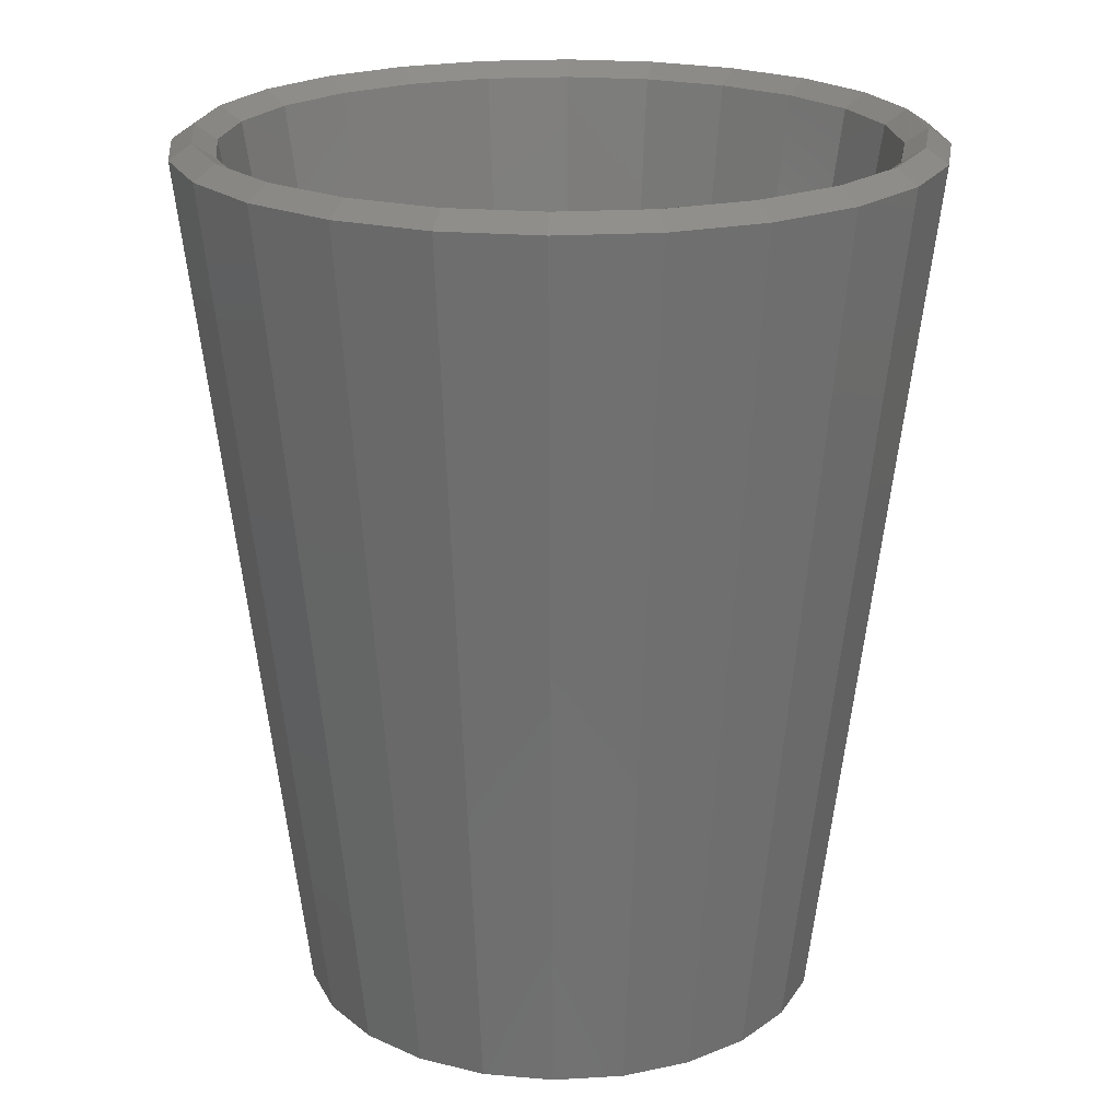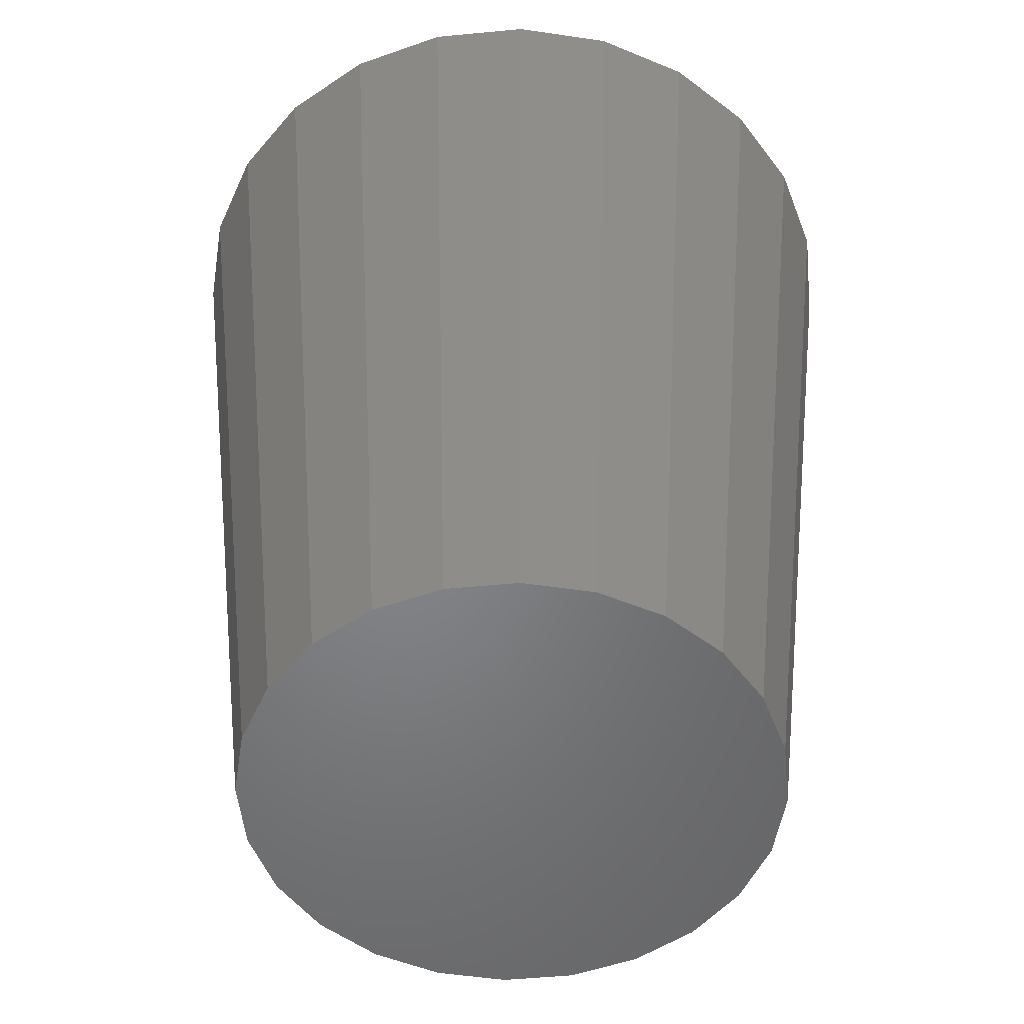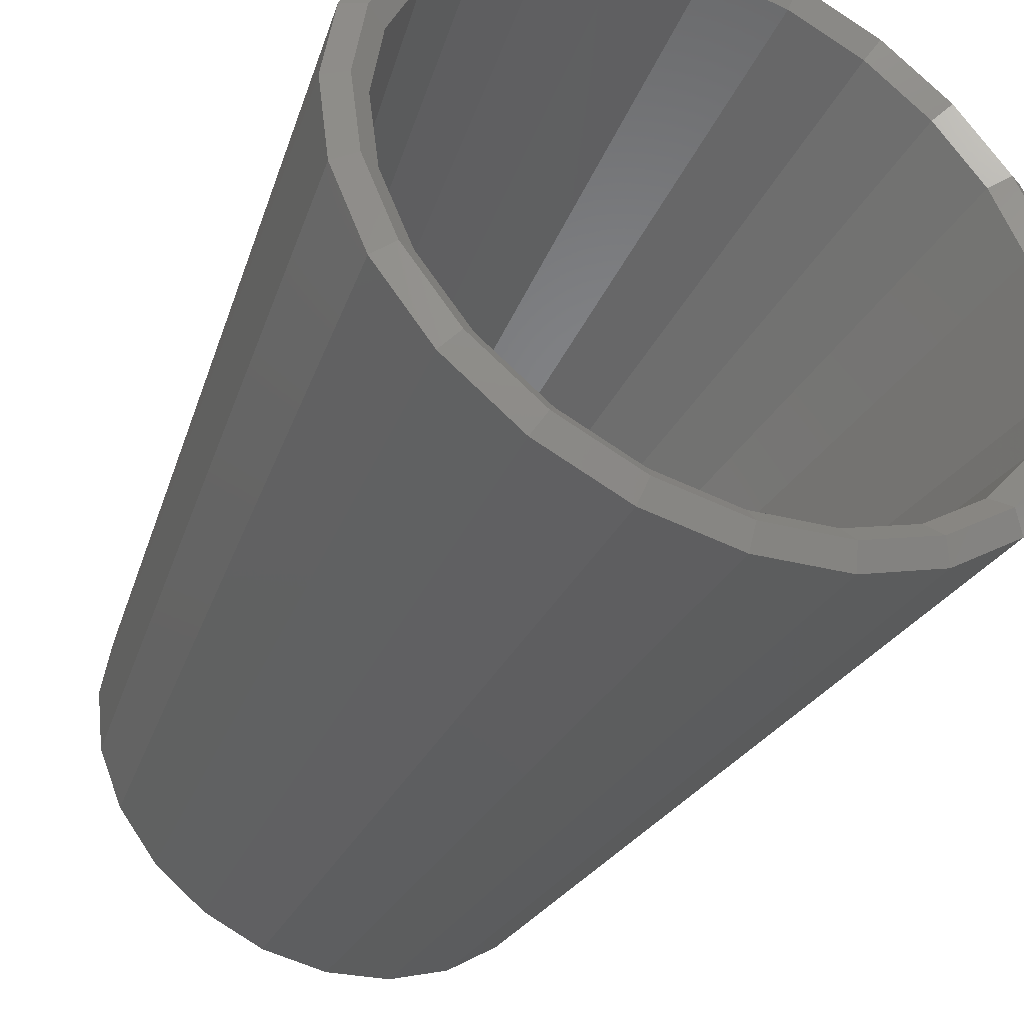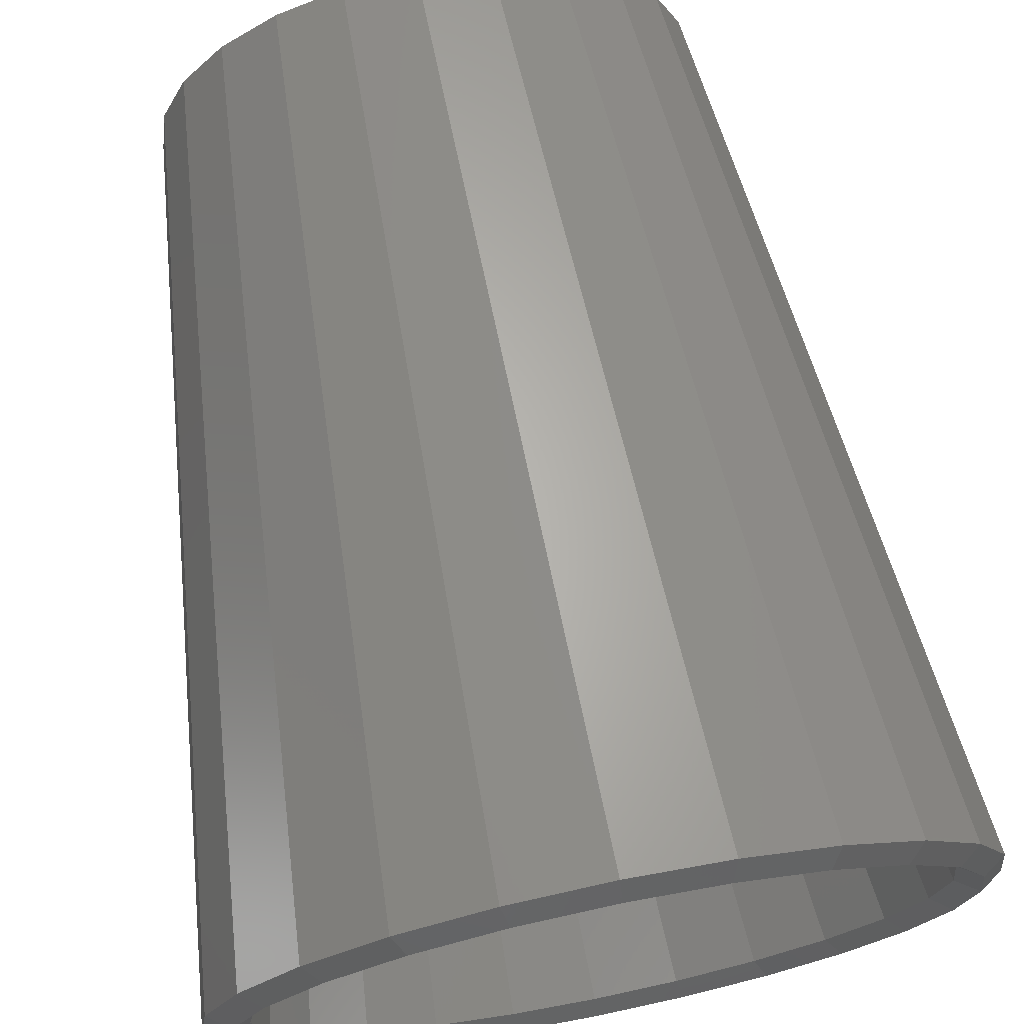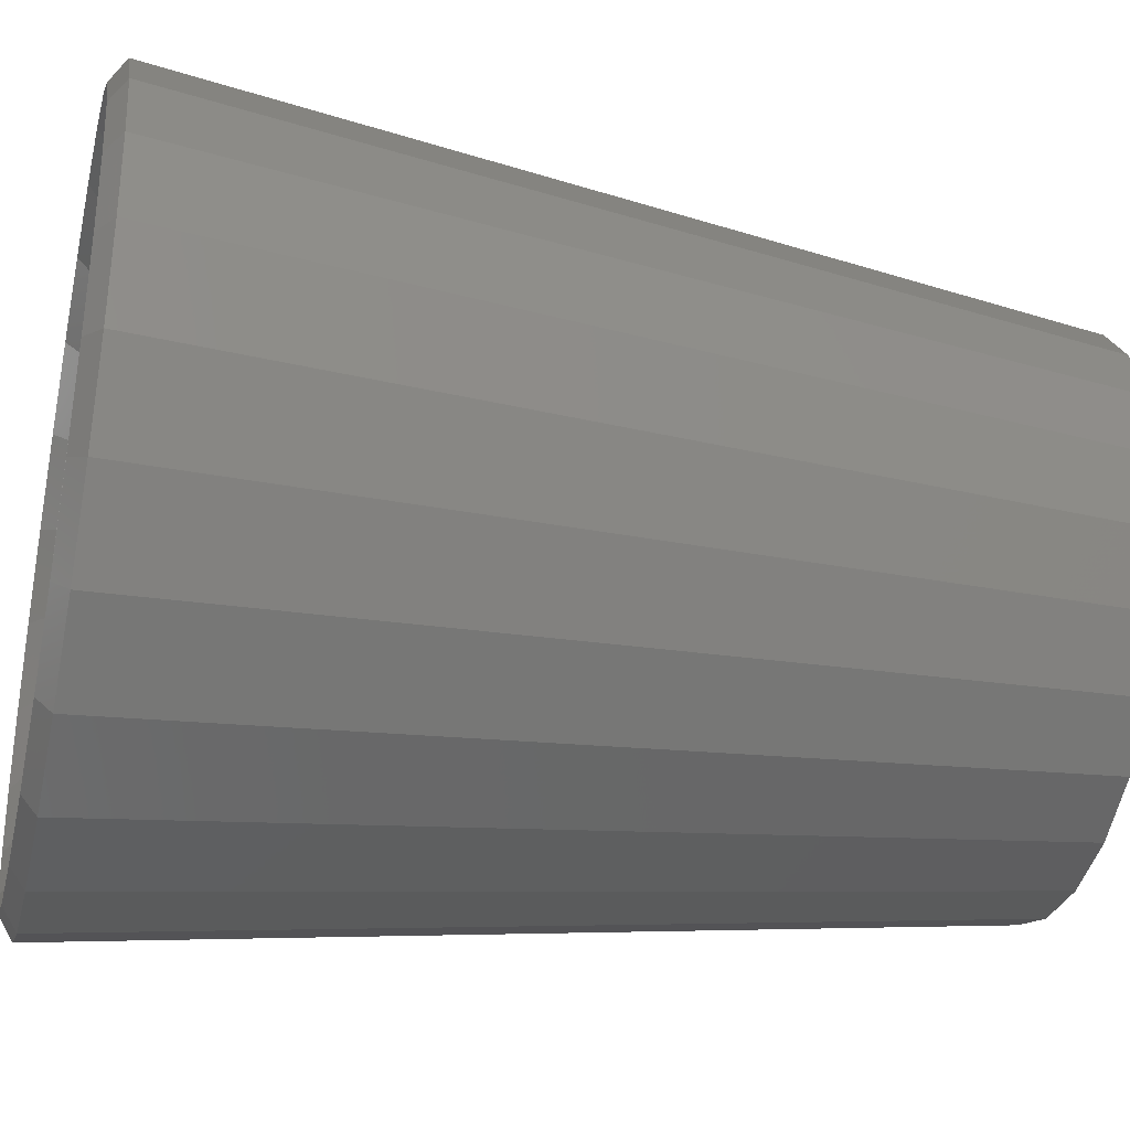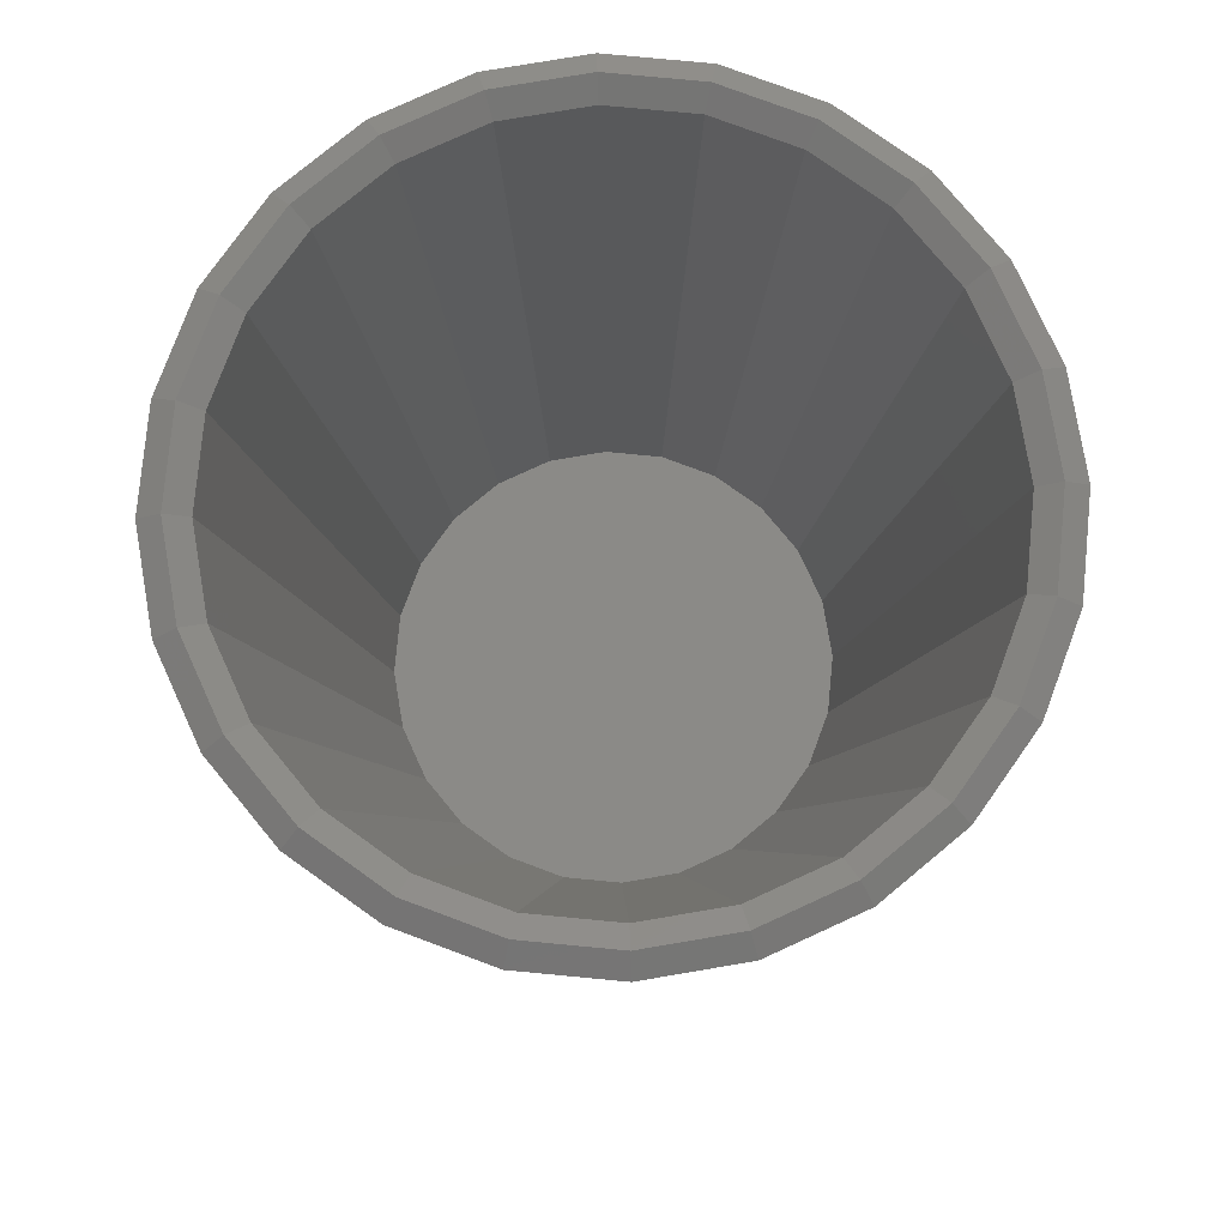
<metadata>
{"format":"stl","ext":"stl","renderer":"f3d","projection":"perspective","resolution":1024,"background":"white","views":[{"elev":21.0,"azim":-118.5,"up":"+Z"},{"elev":-52.0,"azim":13.4,"up":"+Z"},{"elev":-40.4,"azim":-25.0,"up":"+Y"},{"elev":72.5,"azim":-11.4,"up":"+Y"},{"elev":-34.4,"azim":77.0,"up":"+Y"},{"elev":78.3,"azim":162.9,"up":"+Z"}]}
</metadata>
<code>
# stl→obj: 120 verts, 236 faces
v -21.82 -12.6 59
v -12.73 -12.73 0
v -17.82 -17.82 59
v -15.59 -9 0
v 2.82e-14 25.2 59
v 4.659 17.39 0
v 0 18 0
v 6.522 24.34 59
v -1.692e-14 -25.2 59
v -4.659 -17.39 0
v -2.82e-15 -18 0
v -6.522 -24.34 59
v -22.89 6.134 60
v -21.82 12.6 59
v -24.34 6.522 59
v -20.52 11.85 60
v 12.6 21.82 59
v 12.73 12.73 0
v 9 15.59 0
v 17.82 17.82 59
v 15.59 -9 0
v 24.34 -6.522 59
v 21.82 -12.6 59
v 17.39 -4.659 0
v -12.6 -21.82 59
v -9 -15.59 0
v -16.76 -16.76 60
v -11.85 -20.52 60
v 17.82 -17.82 59
v 9 -15.59 0
v 12.73 -12.73 0
v 12.6 -21.82 59
v -11.85 20.52 60
v -6.522 24.34 59
v -12.6 21.82 59
v -6.134 22.89 60
v -23.7 6.486e-14 60
v -25.2 1.128e-14 59
v 6.522 -24.34 59
v 4.659 -17.39 0
v -16.76 16.76 60
v -17.82 17.82 59
v -24.34 -6.522 59
v -22.89 -6.134 60
v -6.134 -22.89 60
v 3.102e-14 -23.7 60
v 23.7 -4.512e-14 60
v 22.89 -6.134 60
v 25.2 1.128e-14 59
v 20.52 -11.85 60
v -20.52 -11.85 60
v 11.85 -20.52 60
v 6.134 -22.89 60
v -4.659 17.39 0
v 16.76 16.76 60
v 11.85 20.52 60
v 6.134 22.89 60
v 1.354e-13 23.7 60
v 24.34 6.522 59
v 22.89 6.134 60
v -17.39 4.659 0
v -18 0 0
v 16.76 -16.76 60
v 21.82 12.6 59
v 20.52 11.85 60
v 15.59 9 0
v 17.39 4.659 0
v 18 0 0
v -17.39 -4.659 0
v -15.59 9 0
v -9 15.59 0
v 21.44 5.746 59
v 19.23 11.1 59
v -12.73 12.73 0
v 21.44 -5.746 59
v 12.99 -7.5 13
v 19.23 -11.1 59
v 14.49 -3.882 13
v 11.1 -19.23 59
v 10.61 -10.61 13
v 7.5 -12.99 13
v 15.7 -15.7 59
v -10.61 -10.61 13
v -19.23 -11.1 59
v -15.7 -15.7 59
v -12.99 -7.5 13
v 5.746 -21.44 59
v 3.882 -14.49 13
v -14.49 -3.882 13
v -22.2 1.128e-14 59
v -21.44 -5.746 59
v -15 1.128e-14 13
v -11.1 19.23 59
v -10.61 10.61 13
v -7.5 12.99 13
v -15.7 15.7 59
v -7.5 -12.99 13
v -11.1 -19.23 59
v -19.23 11.1 59
v -12.99 7.5 13
v 15.7 15.7 59
v 11.1 19.23 59
v 5.746 21.44 59
v 1.015e-13 22.2 59
v -5.746 21.44 59
v -21.44 5.746 59
v 3.882 14.49 13
v 7.5 12.99 13
v 9.306e-14 15 13
v -5.746 -21.44 59
v 7.614e-14 -15 13
v -3.882 -14.49 13
v 7.05e-14 -22.2 59
v 15 0 13
v 22.2 -4.512e-14 59
v 14.49 3.882 13
v -14.49 3.882 13
v -3.882 14.49 13
v 10.61 10.61 13
v 12.99 7.5 13
f 1 2 3
f 2 1 4
f 5 6 7
f 6 5 8
f 9 10 11
f 10 9 12
f 13 14 15
f 14 13 16
f 17 18 19
f 18 17 20
f 21 22 23
f 22 21 24
f 25 2 26
f 2 25 3
f 25 27 3
f 27 25 28
f 29 30 31
f 30 29 32
f 33 34 35
f 34 33 36
f 37 15 38
f 15 37 13
f 39 11 40
f 11 39 9
f 41 35 42
f 35 41 33
f 43 37 38
f 37 43 44
f 9 45 12
f 45 9 46
f 32 40 30
f 40 32 39
f 22 47 48
f 47 22 49
f 23 48 50
f 48 23 22
f 12 28 25
f 28 12 45
f 3 51 1
f 51 3 27
f 39 52 53
f 52 39 32
f 16 42 14
f 42 16 41
f 34 7 54
f 7 34 5
f 55 17 56
f 17 55 20
f 56 8 57
f 8 56 17
f 36 5 34
f 5 36 58
f 47 59 60
f 59 47 49
f 39 46 9
f 46 39 53
f 1 44 43
f 44 1 51
f 38 61 62
f 61 38 15
f 32 63 52
f 63 32 29
f 60 64 65
f 64 60 59
f 18 64 66
f 64 18 20
f 65 20 55
f 20 65 64
f 67 49 68
f 49 67 59
f 58 8 5
f 8 58 57
f 43 4 1
f 4 43 69
f 31 23 29
f 23 31 21
f 15 70 61
f 70 15 14
f 8 19 6
f 19 8 17
f 12 26 10
f 26 12 25
f 35 54 71
f 54 35 34
f 66 59 67
f 59 66 64
f 72 65 73
f 65 72 60
f 38 69 43
f 69 38 62
f 24 49 22
f 49 24 68
f 42 71 74
f 71 42 35
f 75 76 77
f 76 75 78
f 79 80 81
f 80 79 82
f 83 84 85
f 84 83 86
f 87 81 88
f 81 87 79
f 89 90 91
f 90 89 92
f 93 94 95
f 94 93 96
f 85 97 83
f 97 85 98
f 94 99 100
f 99 94 96
f 73 55 101
f 55 73 65
f 101 56 102
f 56 101 55
f 102 57 103
f 57 102 56
f 103 58 104
f 58 103 57
f 105 58 36
f 58 105 104
f 93 36 33
f 36 93 105
f 96 33 41
f 33 96 93
f 99 41 16
f 41 99 96
f 106 16 13
f 16 106 99
f 90 13 37
f 13 90 106
f 102 107 108
f 107 102 103
f 103 109 107
f 109 103 104
f 110 111 112
f 111 110 113
f 72 114 115
f 114 72 116
f 48 115 75
f 115 48 47
f 115 60 72
f 60 115 47
f 100 106 117
f 106 100 99
f 61 69 62
f 69 61 4
f 4 61 70
f 4 70 2
f 2 70 74
f 2 74 26
f 26 74 71
f 26 71 10
f 10 71 54
f 10 54 11
f 11 54 7
f 11 7 40
f 40 7 6
f 40 6 30
f 30 6 19
f 30 19 31
f 31 19 18
f 31 18 66
f 31 66 21
f 21 66 24
f 24 66 67
f 24 67 68
f 117 90 92
f 90 117 106
f 105 95 118
f 95 105 93
f 52 82 79
f 82 52 63
f 53 113 46
f 113 53 87
f 63 77 82
f 77 63 50
f 50 75 77
f 75 50 48
f 104 118 109
f 118 104 105
f 28 85 27
f 85 28 98
f 45 98 28
f 98 45 110
f 53 79 87
f 79 53 52
f 44 90 37
f 90 44 91
f 51 91 44
f 91 51 84
f 27 84 51
f 84 27 85
f 101 108 119
f 108 101 102
f 77 80 82
f 80 77 76
f 89 117 92
f 117 89 86
f 117 86 100
f 100 86 83
f 100 83 94
f 94 83 97
f 94 97 95
f 95 97 112
f 95 112 118
f 118 112 111
f 118 111 109
f 109 111 88
f 109 88 107
f 107 88 81
f 107 81 108
f 108 81 80
f 108 80 119
f 119 80 76
f 119 76 120
f 120 76 78
f 120 78 116
f 116 78 114
f 115 78 75
f 78 115 114
f 73 119 120
f 119 73 101
f 46 110 45
f 110 46 113
f 86 91 84
f 91 86 89
f 72 120 116
f 120 72 73
f 98 112 97
f 112 98 110
f 113 88 111
f 88 113 87
f 14 74 70
f 74 14 42
f 29 50 63
f 50 29 23

</code>
